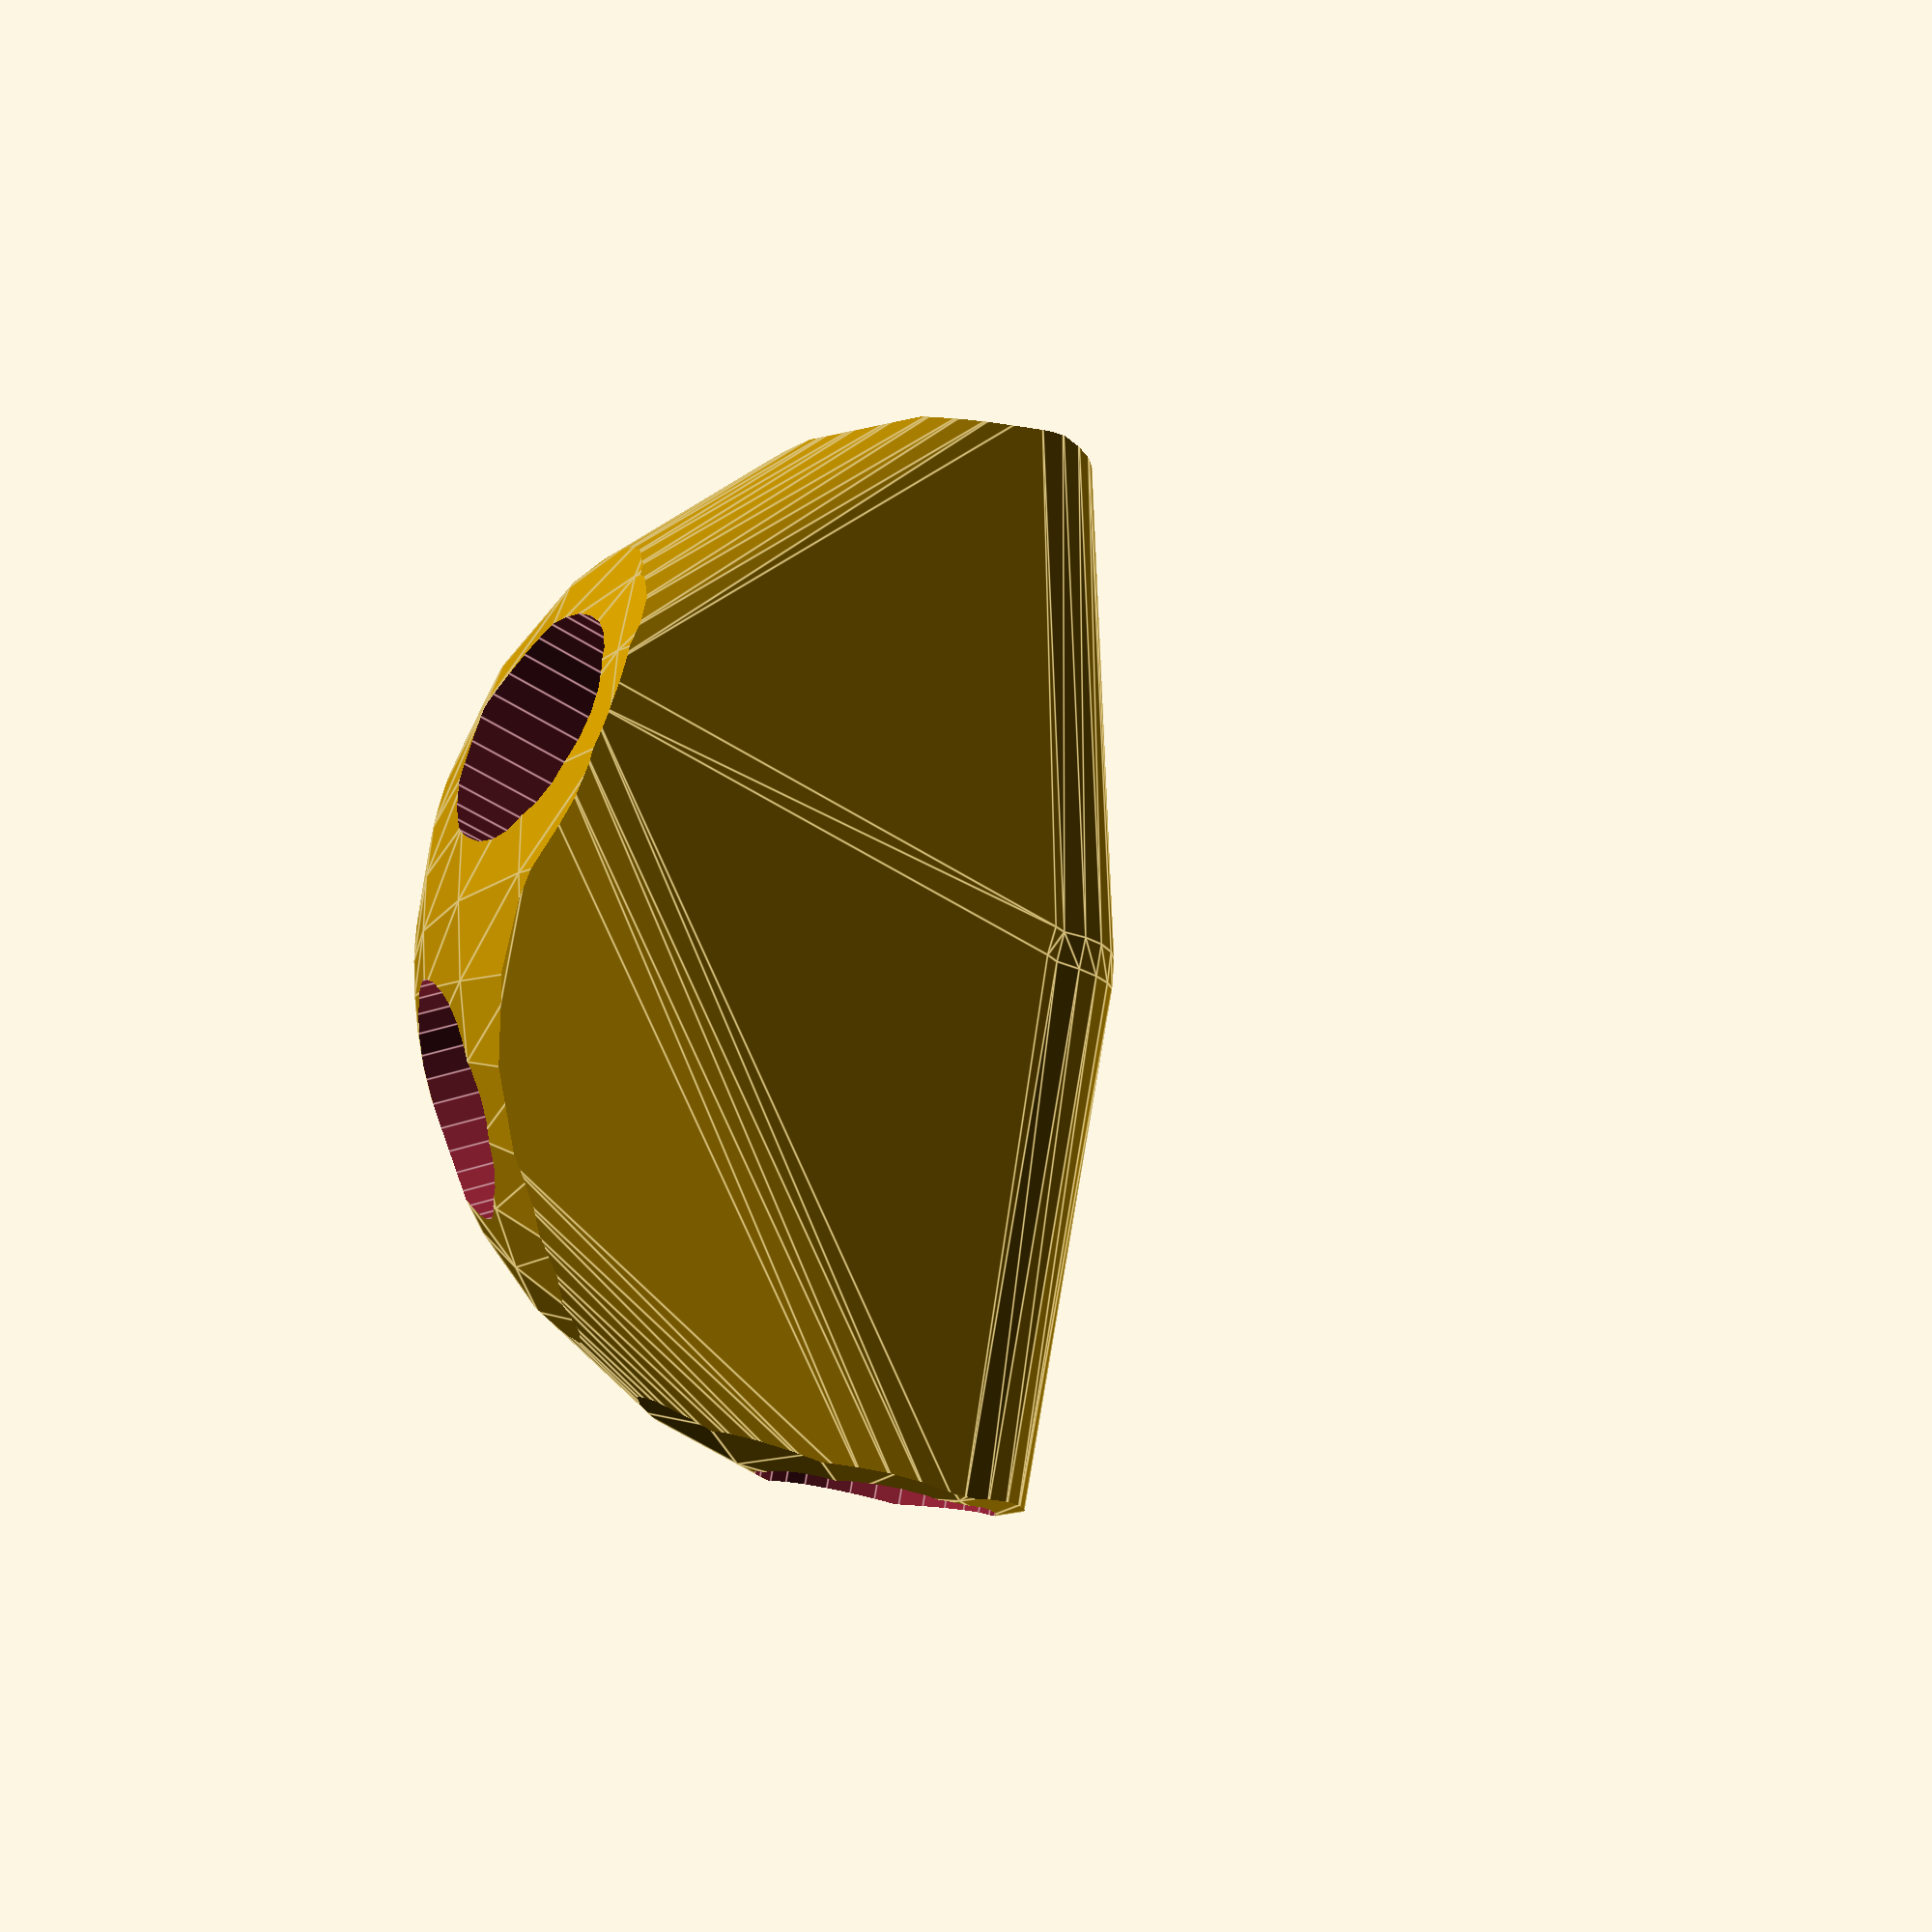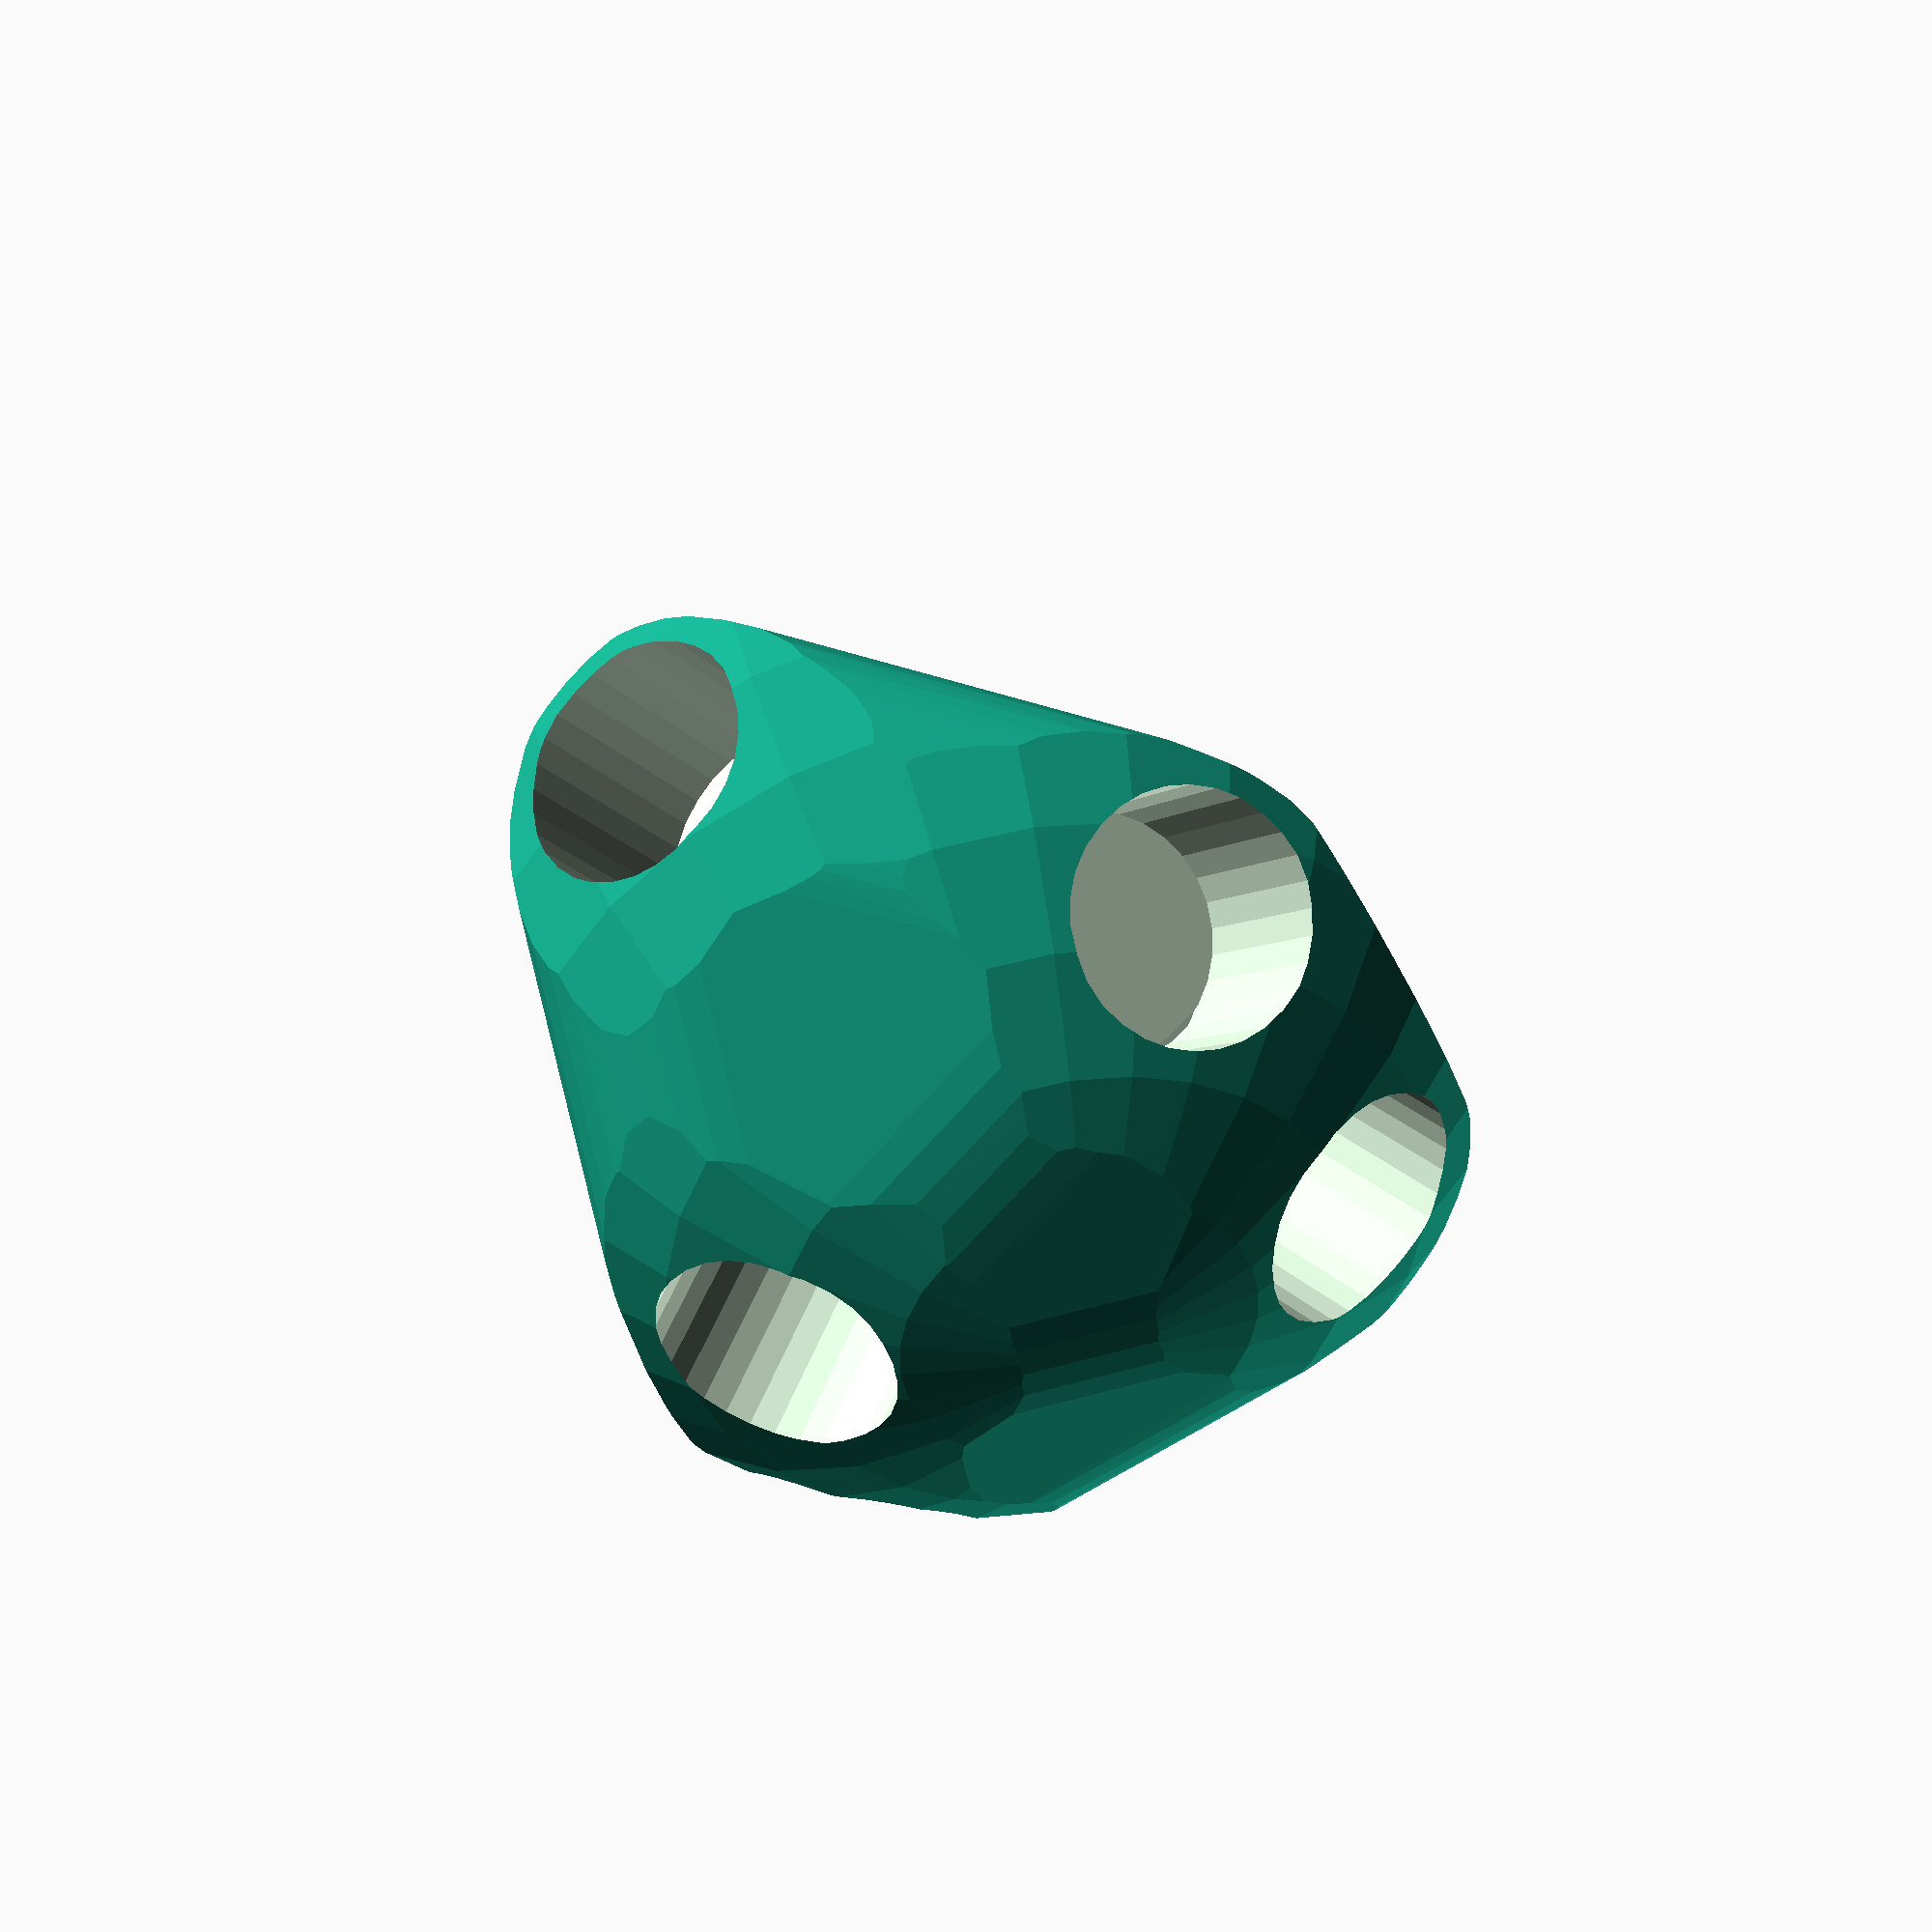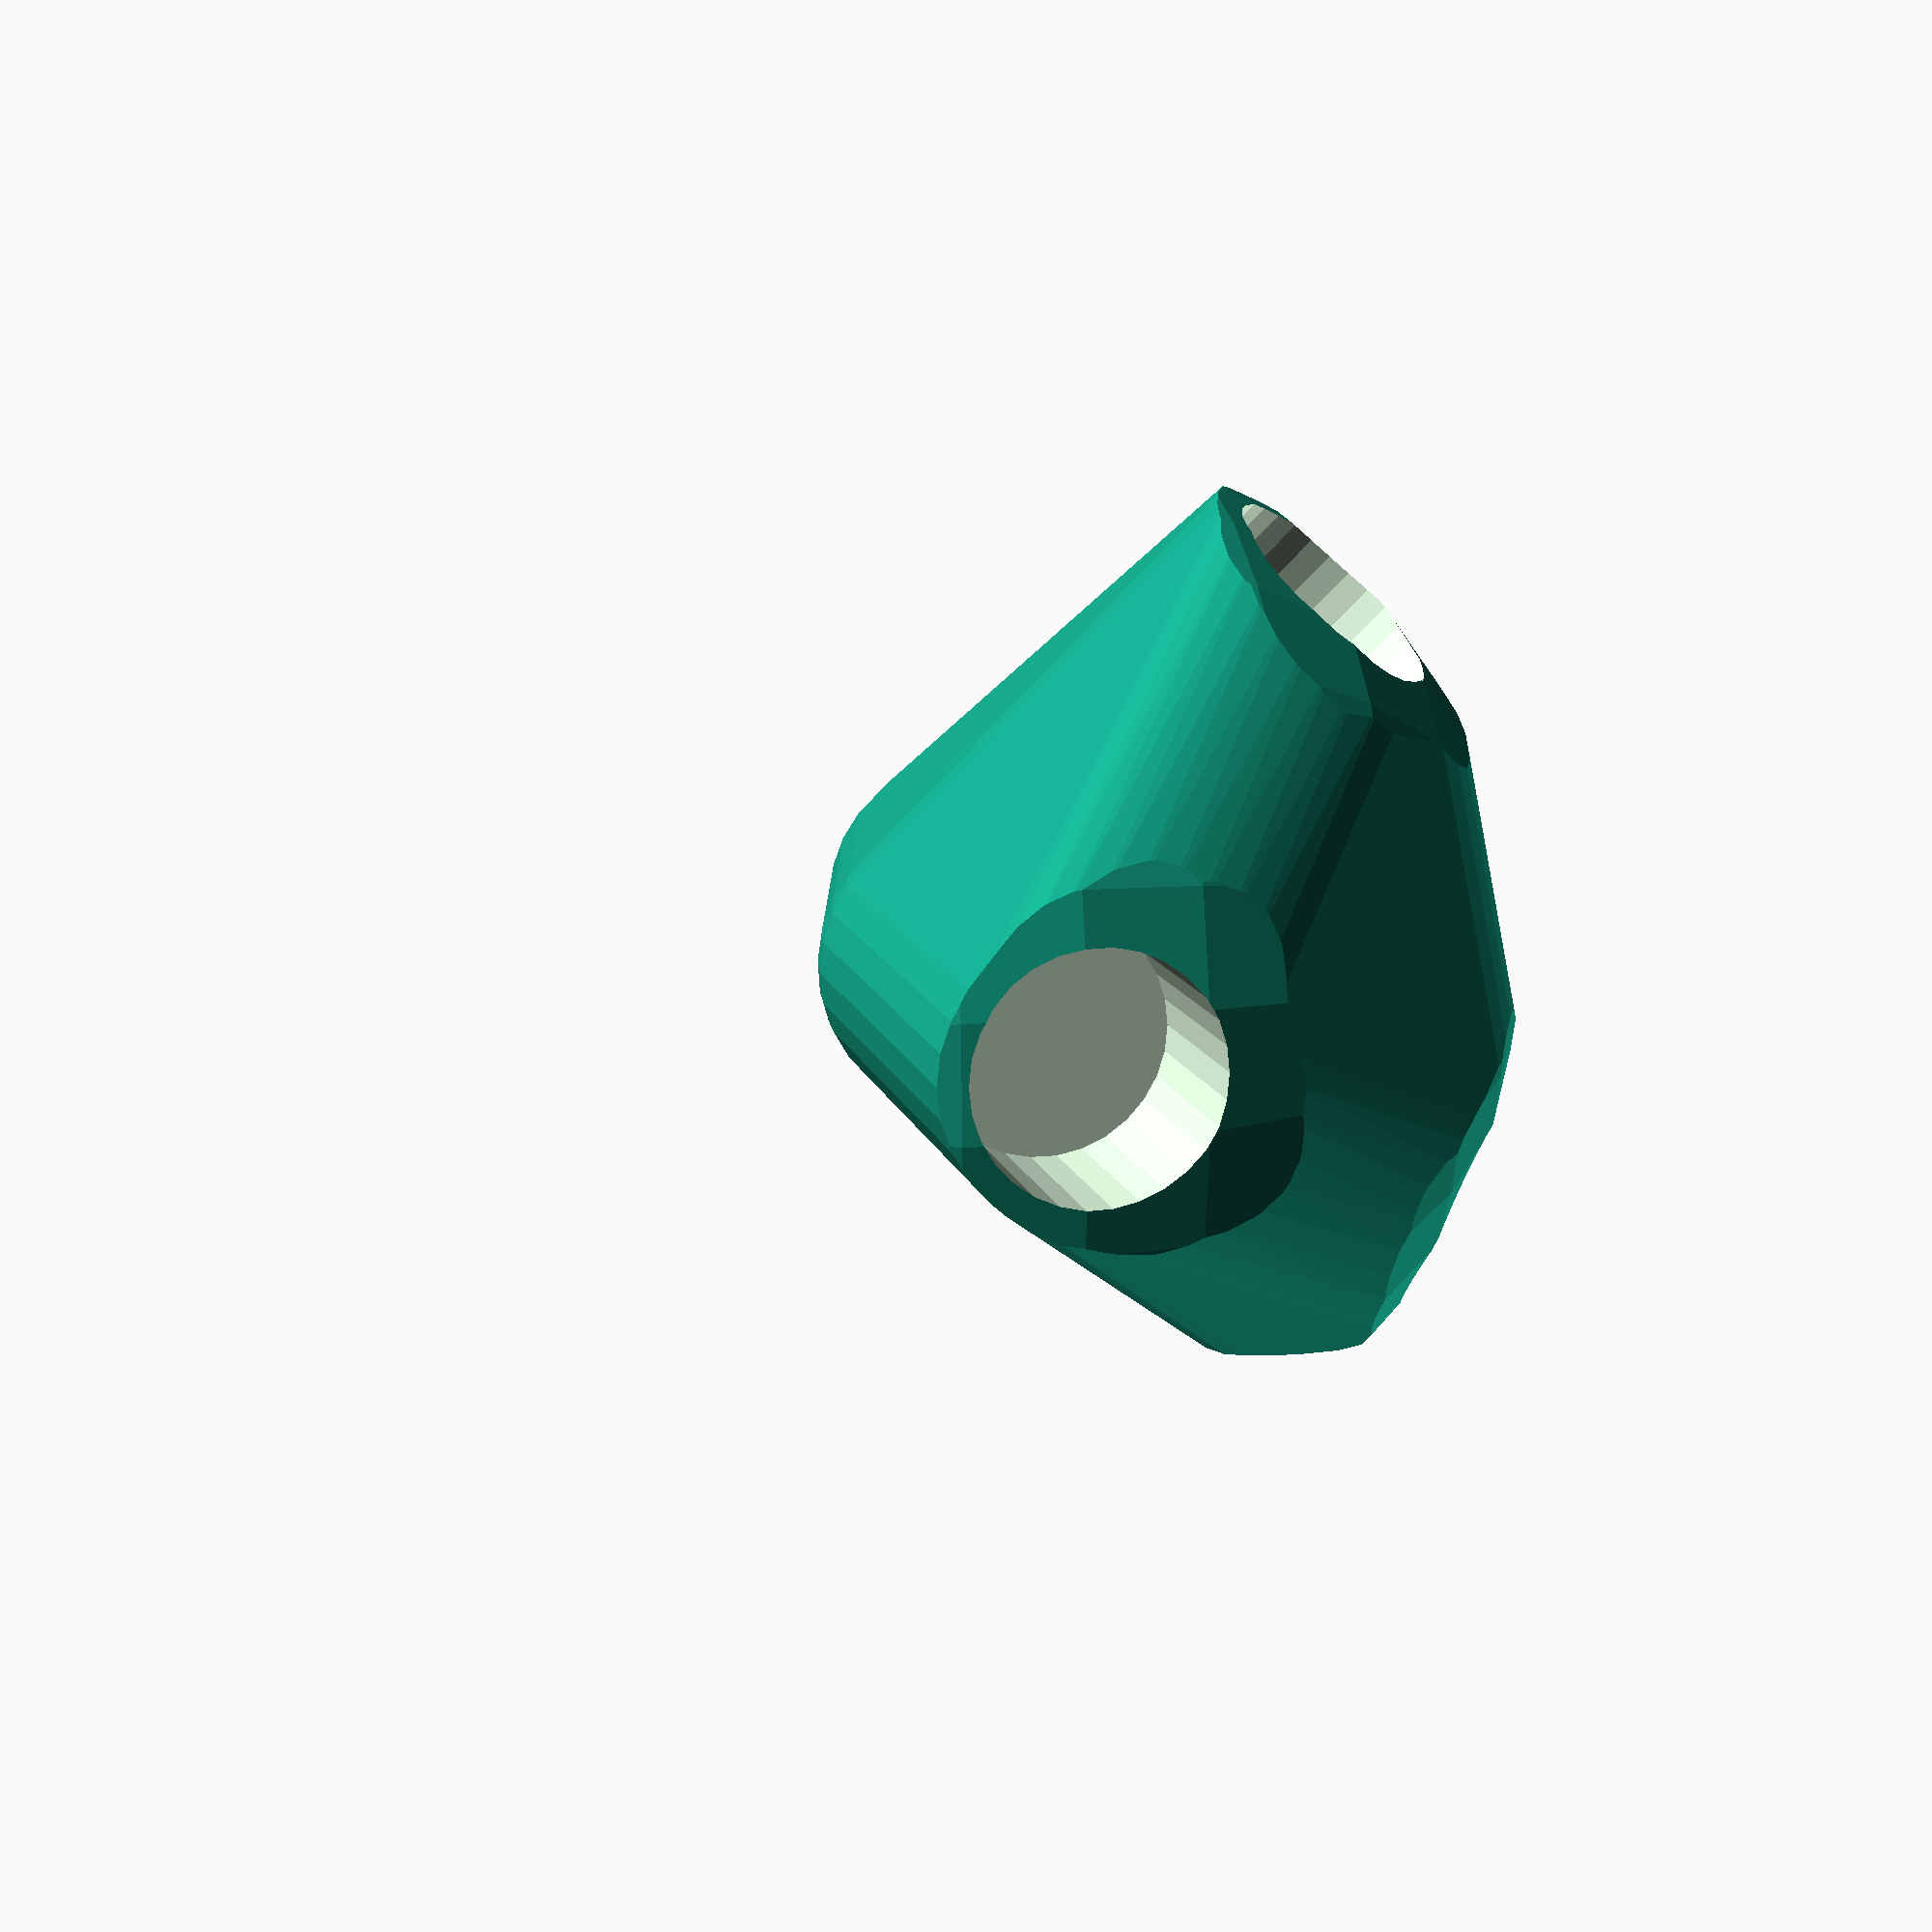
<openscad>


difference() {
	intersection() {
		hull() {
			rotate(a = -90.1864895509, v = [0.9999167521, -0.0124857840, 0.0000000000]) {
				rotate(a = -90.0000000000, v = [0.8492319348, -0.5280200005, 0.0000000000]) {
					cylinder(h = 60, r = 16.2000000000);
				}
			}
			rotate(a = -90.1864895509, v = [0.9999167521, -0.0124857840, 0.0000000000]) {
				rotate(a = -90.0000000000, v = [0.8492319348, 0.5280200005, -0.0000000000]) {
					cylinder(h = 60, r = 16.2000000000);
				}
			}
			rotate(a = -90.1864895509, v = [0.9999167521, -0.0124857840, 0.0000000000]) {
				rotate(a = -34.0961423710, v = [0.1878684962, -0.5281656924, 0.0000000000]) {
					cylinder(h = 60, r = 16.2000000000);
				}
			}
			rotate(a = -90.1864895509, v = [0.9999167521, -0.0124857840, 0.0000000000]) {
				rotate(a = -50.5758916344, v = [0.7020786592, 0.3221644623, -0.0000000000]) {
					cylinder(h = 60, r = 16.2000000000);
				}
			}
			rotate(a = -90.1864895509, v = [0.9999167521, -0.0124857840, 0.0000000000]) {
				rotate(a = -131.3373797882, v = [0.6253985520, -0.4154845703, 0.0000000000]) {
					cylinder(h = 60, r = 16.2000000000);
				}
			}
			rotate(a = -90.1864895509, v = [0.9999167521, -0.0124857840, 0.0000000000]) {
				rotate(a = -144.4131943272, v = [0.0342303043, 0.5809280998, -0.0000000000]) {
					cylinder(h = 60, r = 16.2000000000);
				}
			}
		}
		sphere(r = 60);
	}
	union() {
		rotate(a = -90.1864895509, v = [0.9999167521, -0.0124857840, 0.0000000000]) {
			rotate(a = -90.0000000000, v = [0.8492319348, -0.5280200005, 0.0000000000]) {
				translate(v = [0, 0, 35]) {
					cylinder(h = 100, r = 13.2000000000);
				}
			}
		}
		rotate(a = -90.1864895509, v = [0.9999167521, -0.0124857840, 0.0000000000]) {
			rotate(a = -90.0000000000, v = [0.8492319348, 0.5280200005, -0.0000000000]) {
				translate(v = [0, 0, 35]) {
					cylinder(h = 100, r = 13.2000000000);
				}
			}
		}
		rotate(a = -90.1864895509, v = [0.9999167521, -0.0124857840, 0.0000000000]) {
			rotate(a = -34.0961423710, v = [0.1878684962, -0.5281656924, 0.0000000000]) {
				translate(v = [0, 0, 35]) {
					cylinder(h = 100, r = 13.2000000000);
				}
			}
		}
		rotate(a = -90.1864895509, v = [0.9999167521, -0.0124857840, 0.0000000000]) {
			rotate(a = -50.5758916344, v = [0.7020786592, 0.3221644623, -0.0000000000]) {
				translate(v = [0, 0, 35]) {
					cylinder(h = 100, r = 13.2000000000);
				}
			}
		}
		rotate(a = -90.1864895509, v = [0.9999167521, -0.0124857840, 0.0000000000]) {
			rotate(a = -131.3373797882, v = [0.6253985520, -0.4154845703, 0.0000000000]) {
				translate(v = [0, 0, 35]) {
					cylinder(h = 100, r = 13.2000000000);
				}
			}
		}
		rotate(a = -90.1864895509, v = [0.9999167521, -0.0124857840, 0.0000000000]) {
			rotate(a = -144.4131943272, v = [0.0342303043, 0.5809280998, -0.0000000000]) {
				translate(v = [0, 0, 35]) {
					cylinder(h = 100, r = 13.2000000000);
				}
			}
		}
	}
}
</openscad>
<views>
elev=197.9 azim=320.8 roll=256.8 proj=p view=edges
elev=318.6 azim=6.6 roll=168.4 proj=p view=solid
elev=165.1 azim=50.3 roll=101.7 proj=p view=solid
</views>
